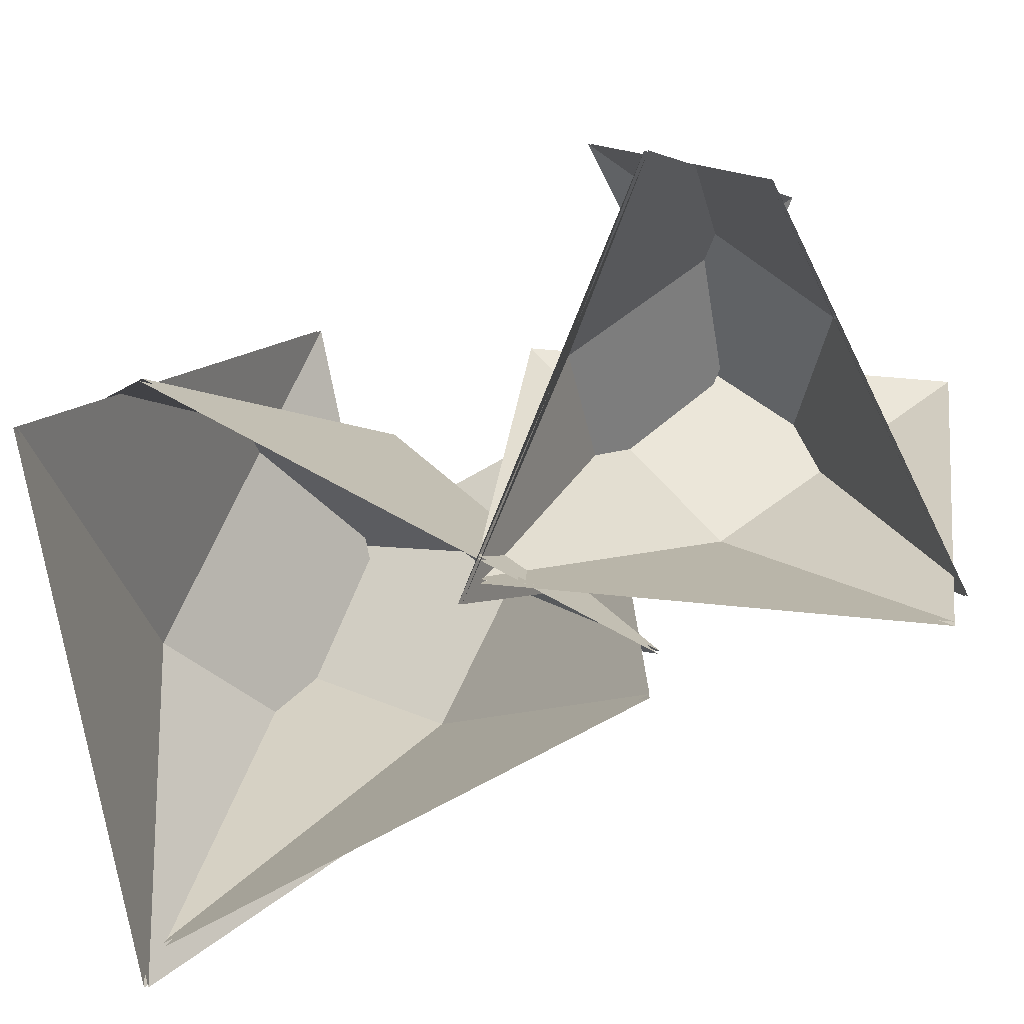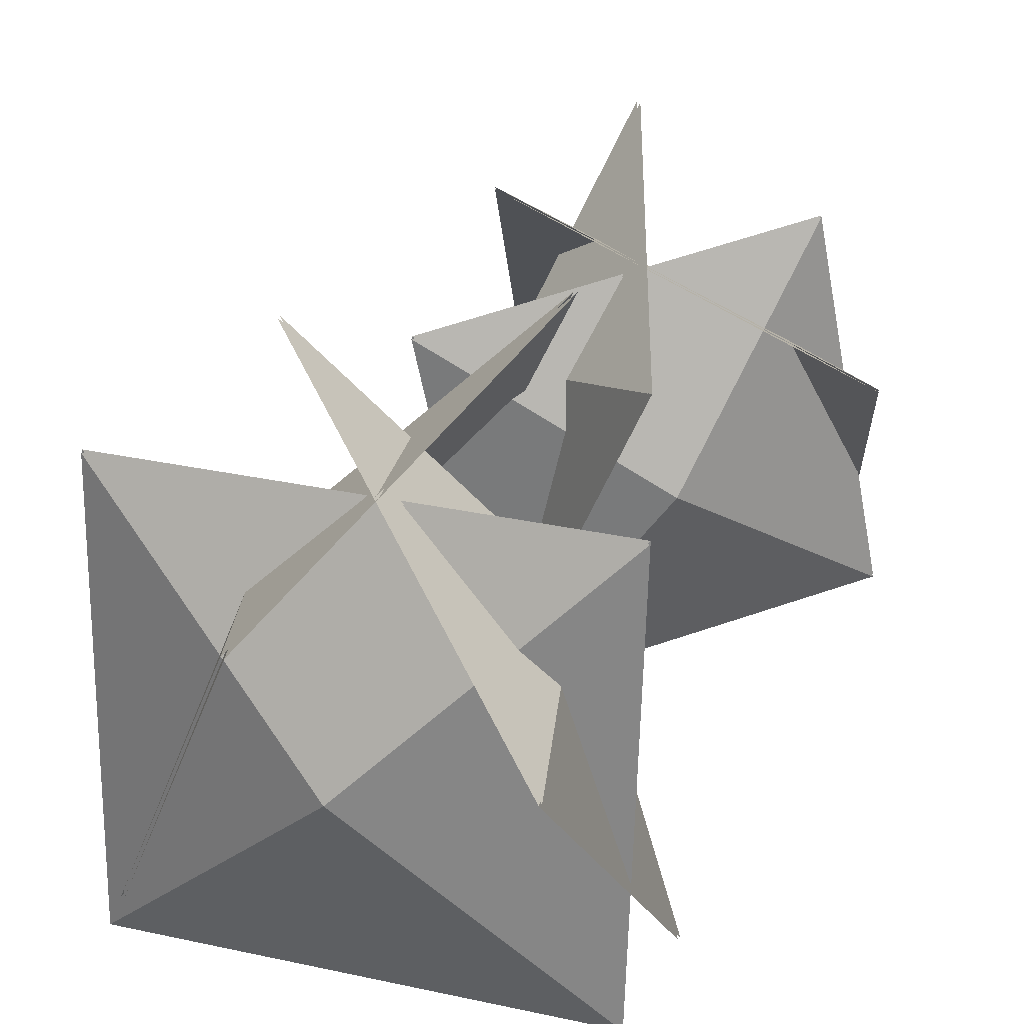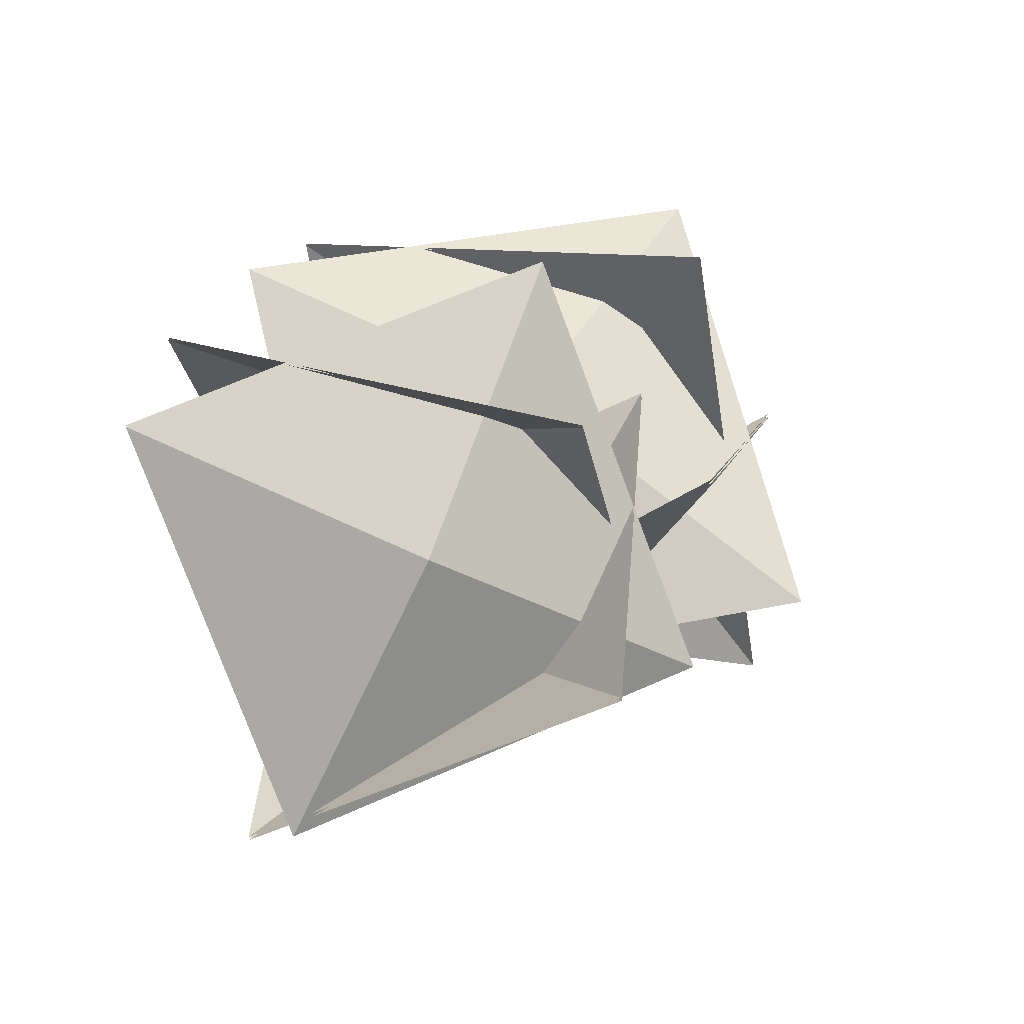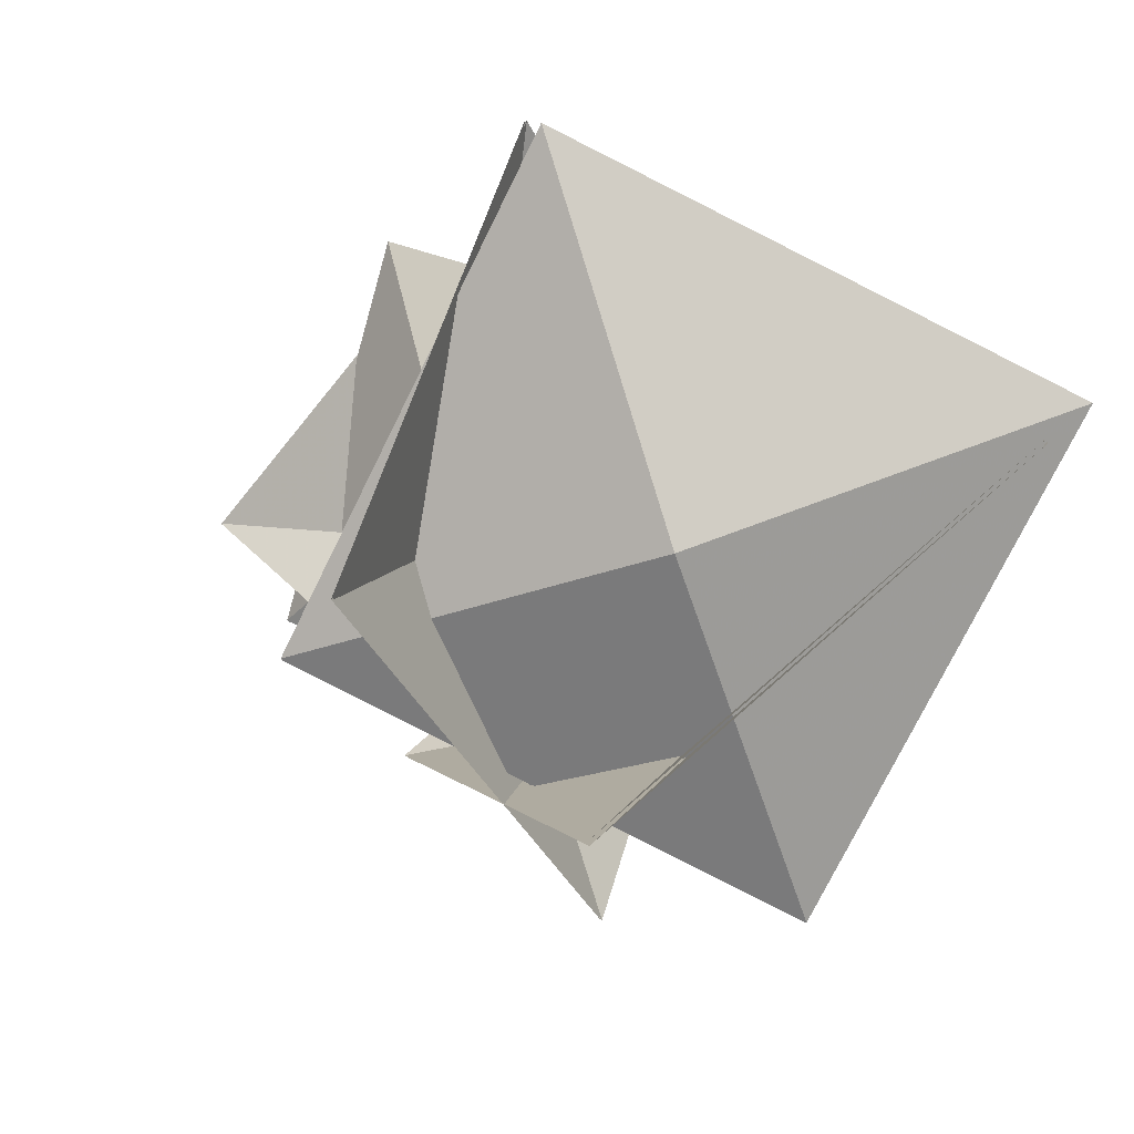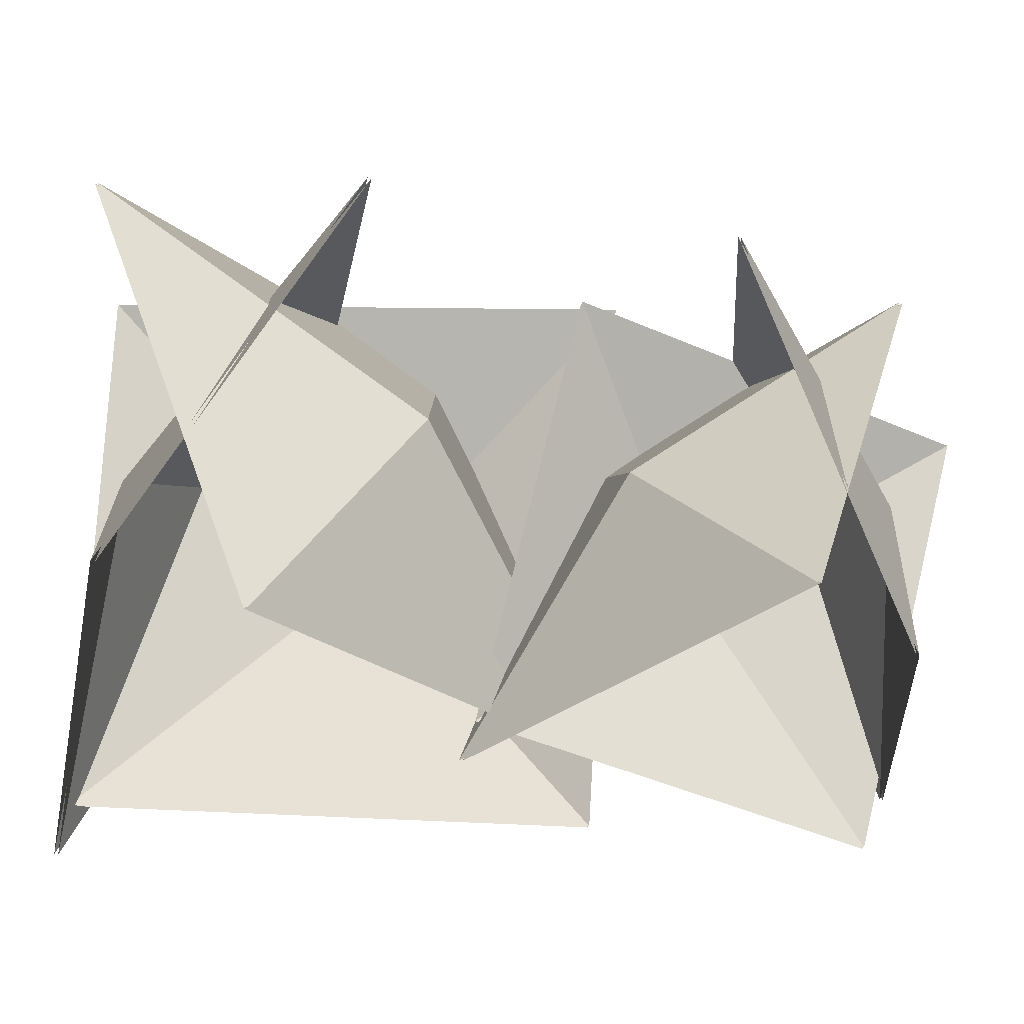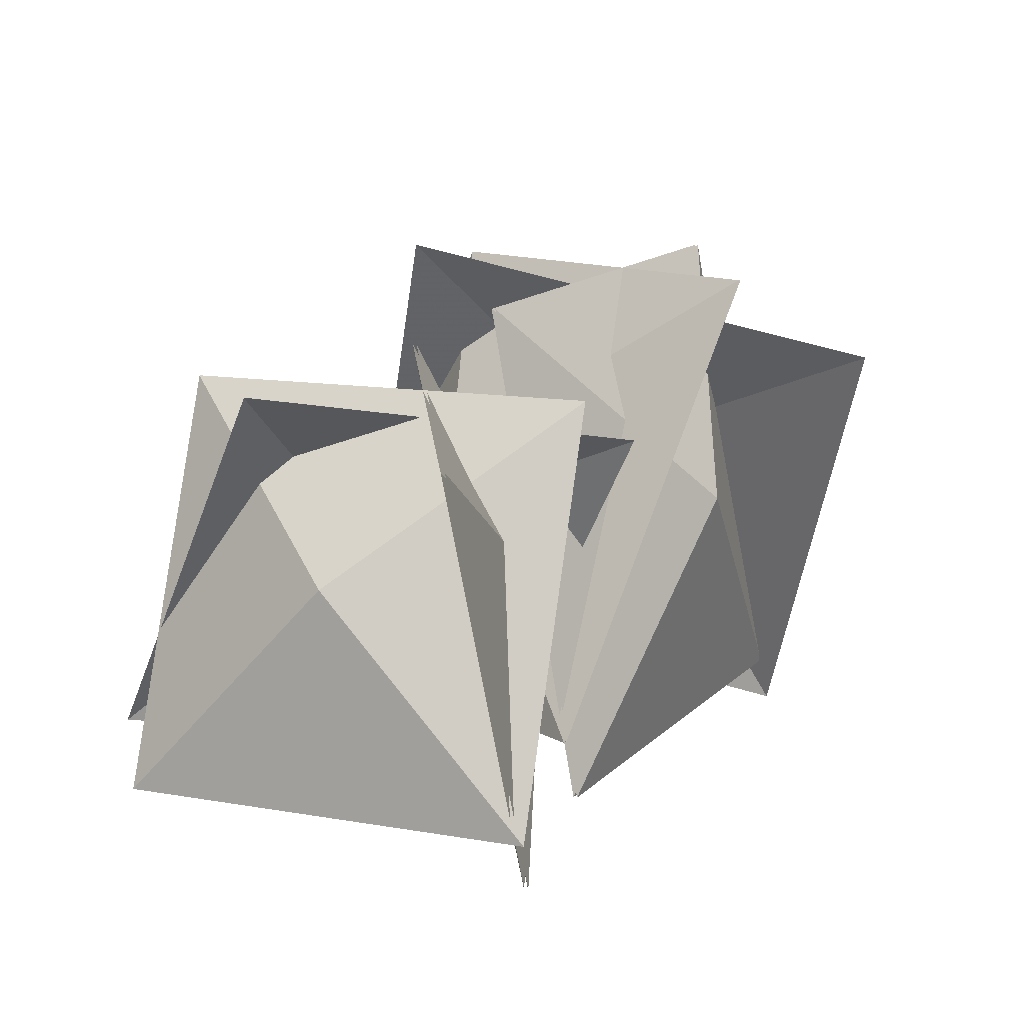
<metadata>
{"format":"obj","ext":"obj","renderer":"f3d","projection":"perspective","resolution":1024,"background":"white","views":[{"elev":-75.2,"azim":-86.8,"up":"+Z"},{"elev":54.6,"azim":-173.0,"up":"+Z"},{"elev":-55.1,"azim":-74.8,"up":"+Y"},{"elev":74.0,"azim":31.6,"up":"+Y"},{"elev":-29.7,"azim":-109.9,"up":"+Z"},{"elev":-77.9,"azim":-7.2,"up":"+Y"}]}
</metadata>
<code>
g huodong_fuben_234_dimian_01_b
v 14.14 -76.56 128.8
v -52.32 -91.57 70.01
v 11.55 -117 12.7
v -97.94 -28.12 114.4
v -100.5 -68.6 -1.708
v -78.68 -84.55 119.4
v -45.73 -17.01 69.97
v -107.9 -38.44 9.27
v 32.3 -32.18 111.9
v 3.042 13.92 1.713
v -35.63 -7.766 128.8
v 10.53 -57.87 70.01
v 0.7405 10.19 12.7
v -21.7 -129.1 114.4
v 14.67 -111.1 -1.708
v 60.01 2.362 159.4
v -21.52 32.2 90.52
v 23.62 -37.45 17.87
v -22.79 128.4 145.3
v -59.18 88.61 3.701
v -41.15 57.36 152.3
v 35.96 104.3 87.97
v -45.69 124.6 16.66
v 107.9 35.58 136.5
v 103.4 102.8 0.8612
v 55.75 106.9 159.6
v 65.89 24.02 86.72
v 99.08 100.6 14.6
v -13.24 -27.15 144.8
v 30.09 -33.47 -0.1748
v -41.15 56.22 152.3
v -45.69 123.5 16.66
v 35.96 103.2 87.97
v 107.9 34.44 136.5
v 103.4 101.7 0.8612
v 60.65 2.999 159.4
v 24.26 -36.82 17.87
v -20.88 32.83 90.52
v -22.15 129.1 145.3
v -58.54 89.25 3.701
v 54.63 106.9 159.6
v 97.96 100.6 14.6
v 64.77 24.02 86.72
v -14.36 -27.15 144.8
v 28.97 -33.47 -0.1748
v -36.77 -7.766 128.8
v -0.3937 10.19 12.7
v 9.399 -57.87 70.01
v -22.83 -129.1 114.4
v 13.54 -111.1 -1.708
v -78.68 -85.6 119.4
v -107.9 -39.49 9.27
v -45.73 -18.06 69.97
v 32.3 -33.23 111.9
v 3.042 12.88 1.713
v 14.14 -75.74 128.8
v 11.55 -116.2 12.7
v -52.32 -90.75 70.01
v -97.94 -27.29 114.4
v -100.5 -67.77 -1.708
f 1 2 3
f 1 4 2
f 5 3 2
f 4 5 2
f 6 7 8
f 6 9 7
f 10 8 7
f 9 10 7
f 11 12 13
f 11 14 12
f 15 13 12
f 14 15 12
f 16 17 18
f 16 19 17
f 20 18 17
f 19 20 17
f 21 22 23
f 21 24 22
f 25 23 22
f 24 25 22
f 26 27 28
f 26 29 27
f 30 28 27
f 29 30 27
f 31 32 33
f 31 33 34
f 35 33 32
f 34 33 35
f 36 37 38
f 36 38 39
f 40 38 37
f 39 38 40
f 41 42 43
f 41 43 44
f 45 43 42
f 44 43 45
f 46 47 48
f 46 48 49
f 50 48 47
f 49 48 50
f 51 52 53
f 51 53 54
f 55 53 52
f 54 53 55
f 56 57 58
f 56 58 59
f 60 58 57
f 59 58 60

</code>
